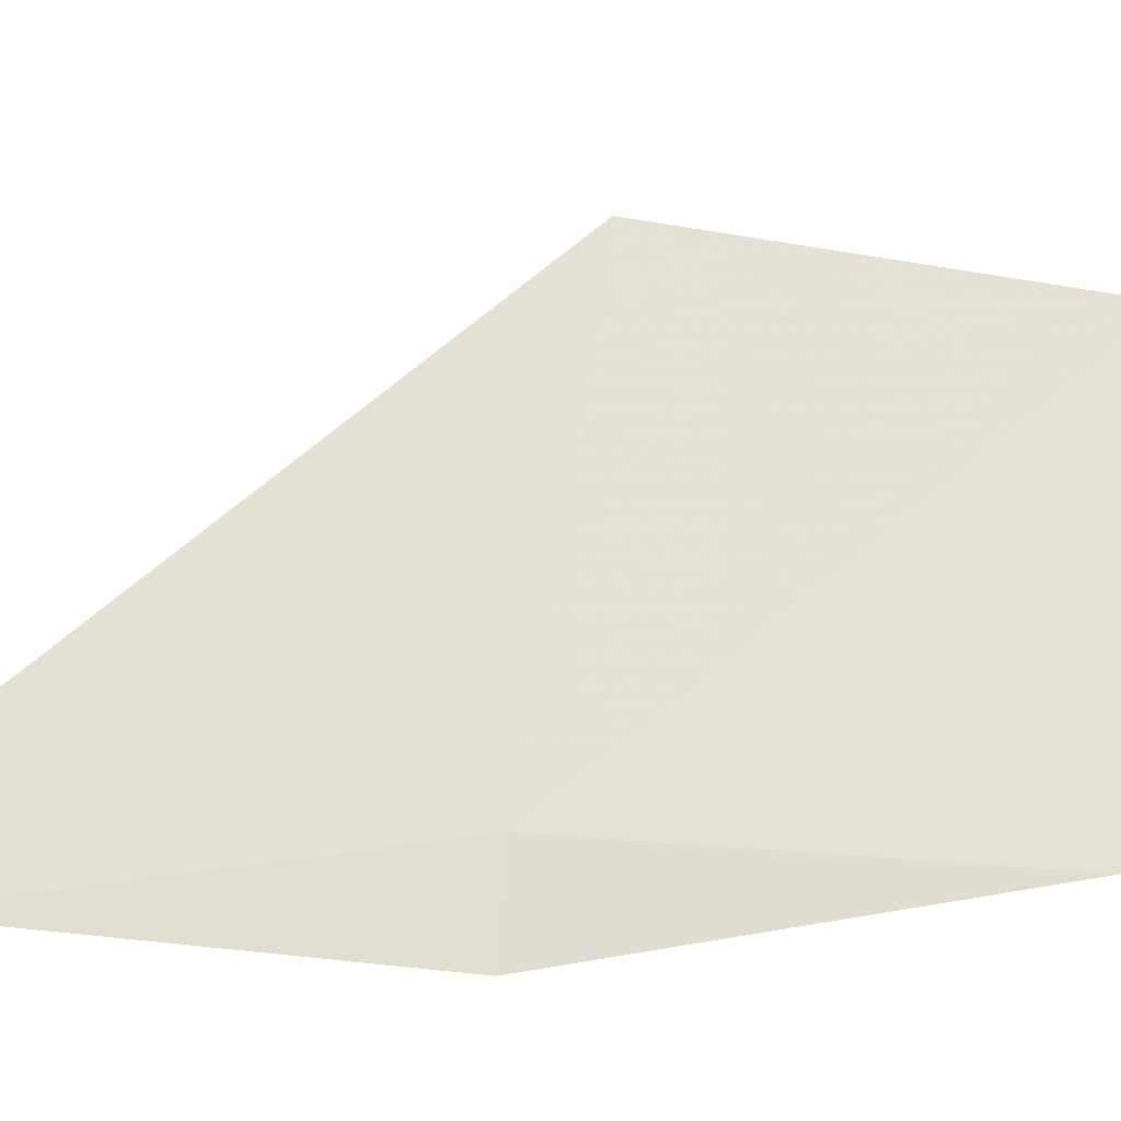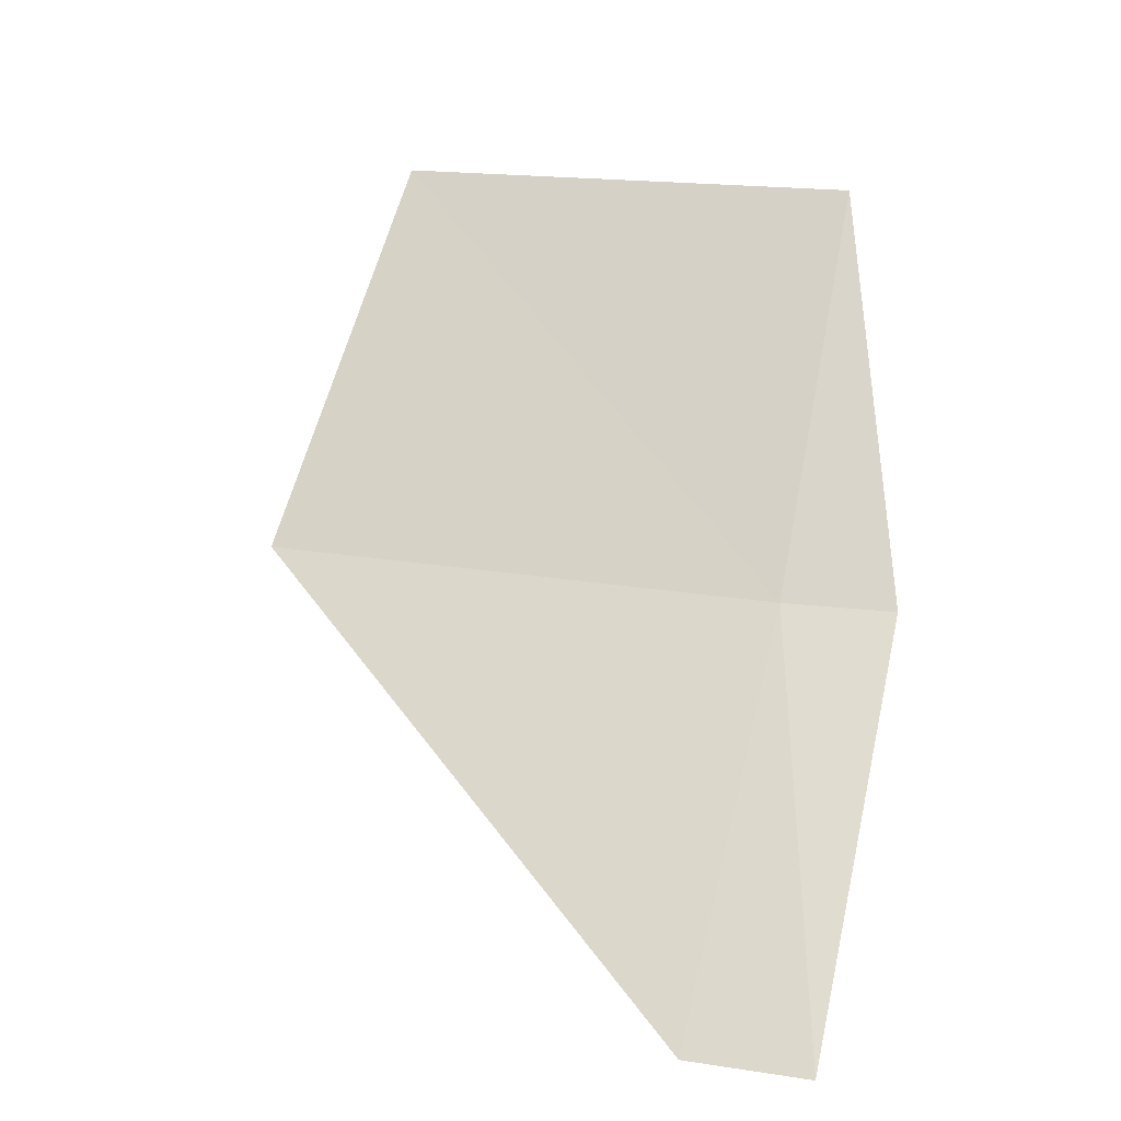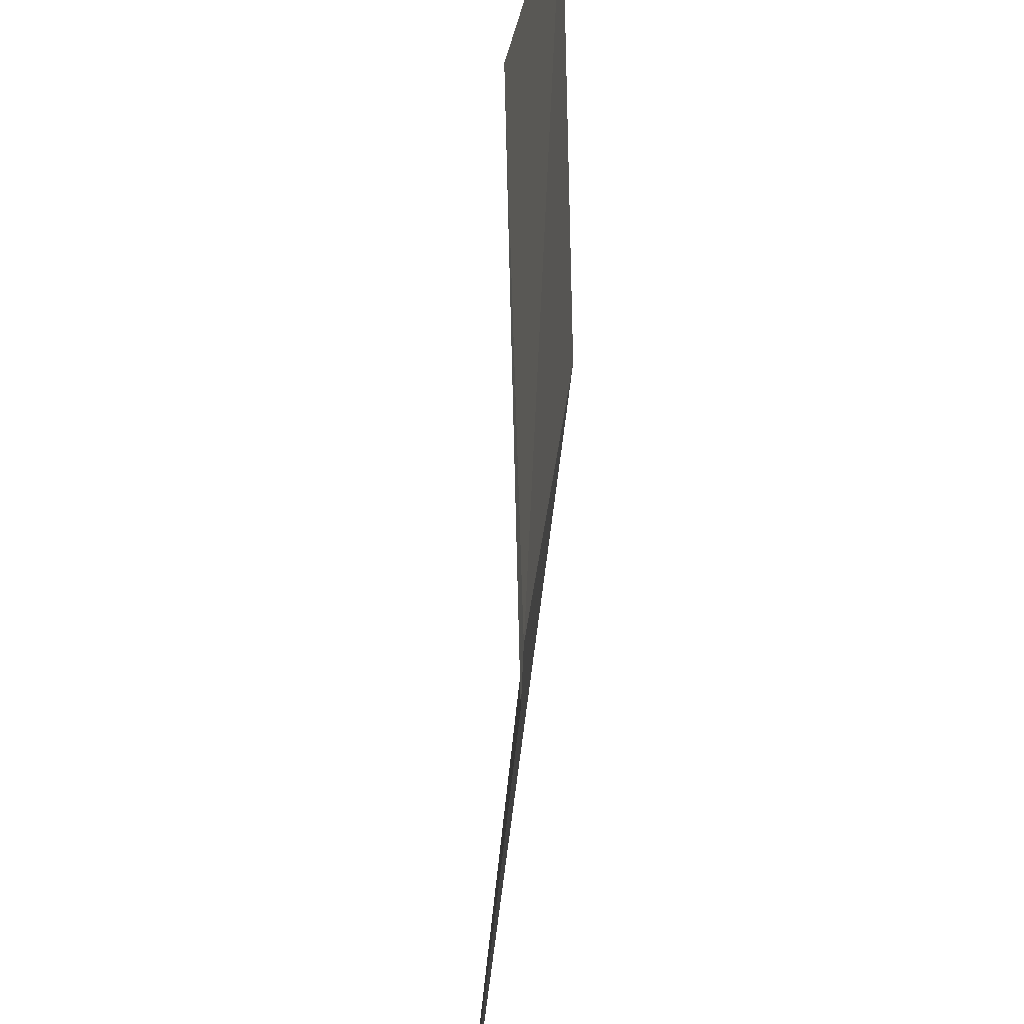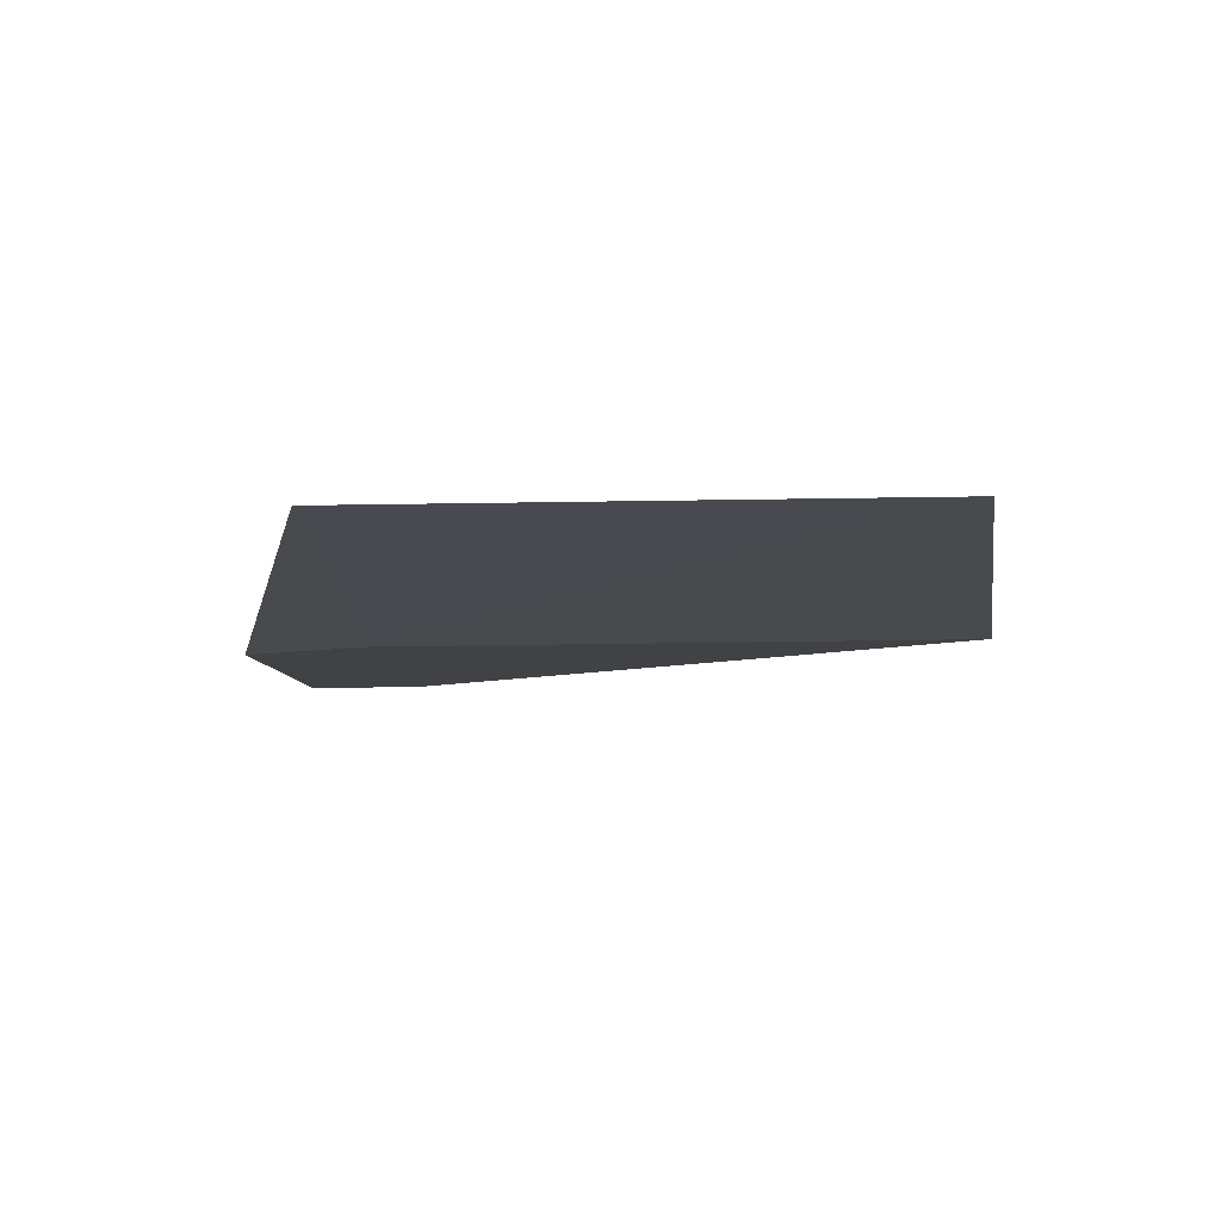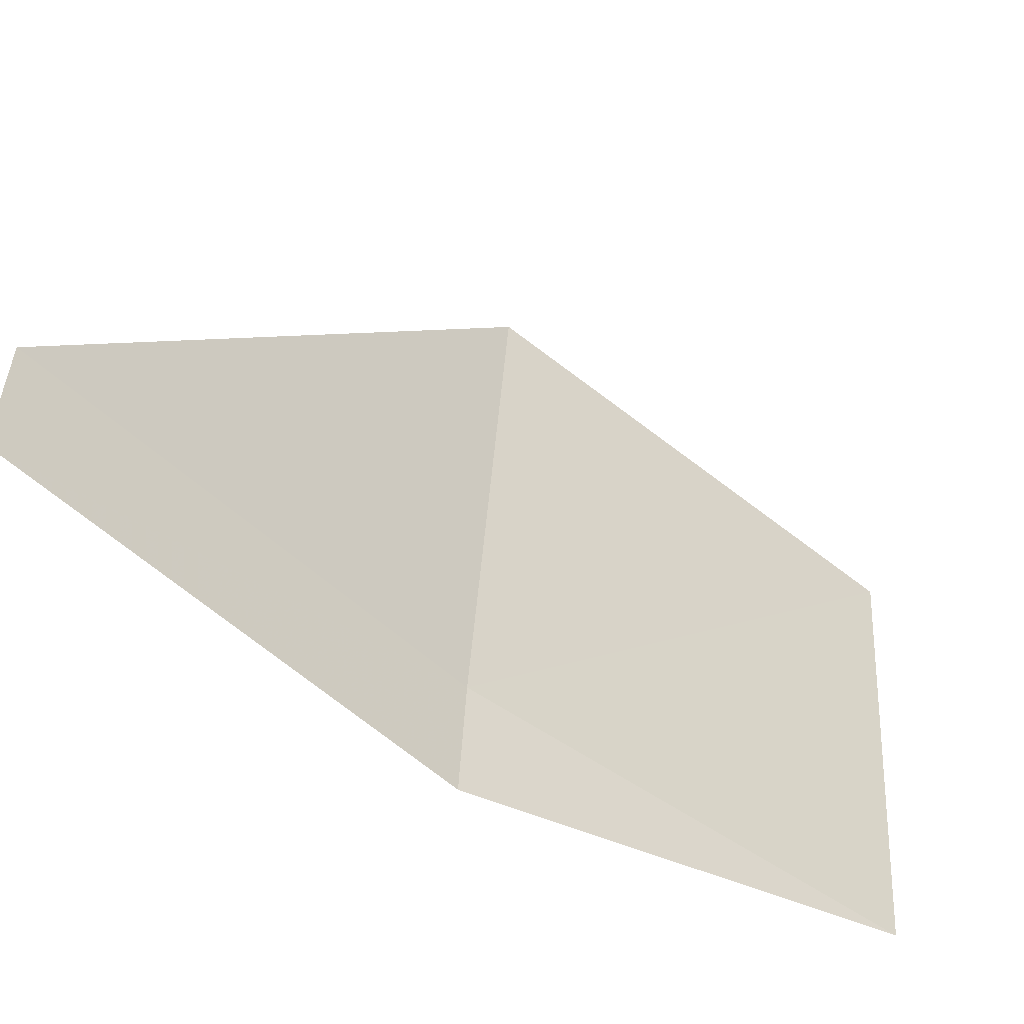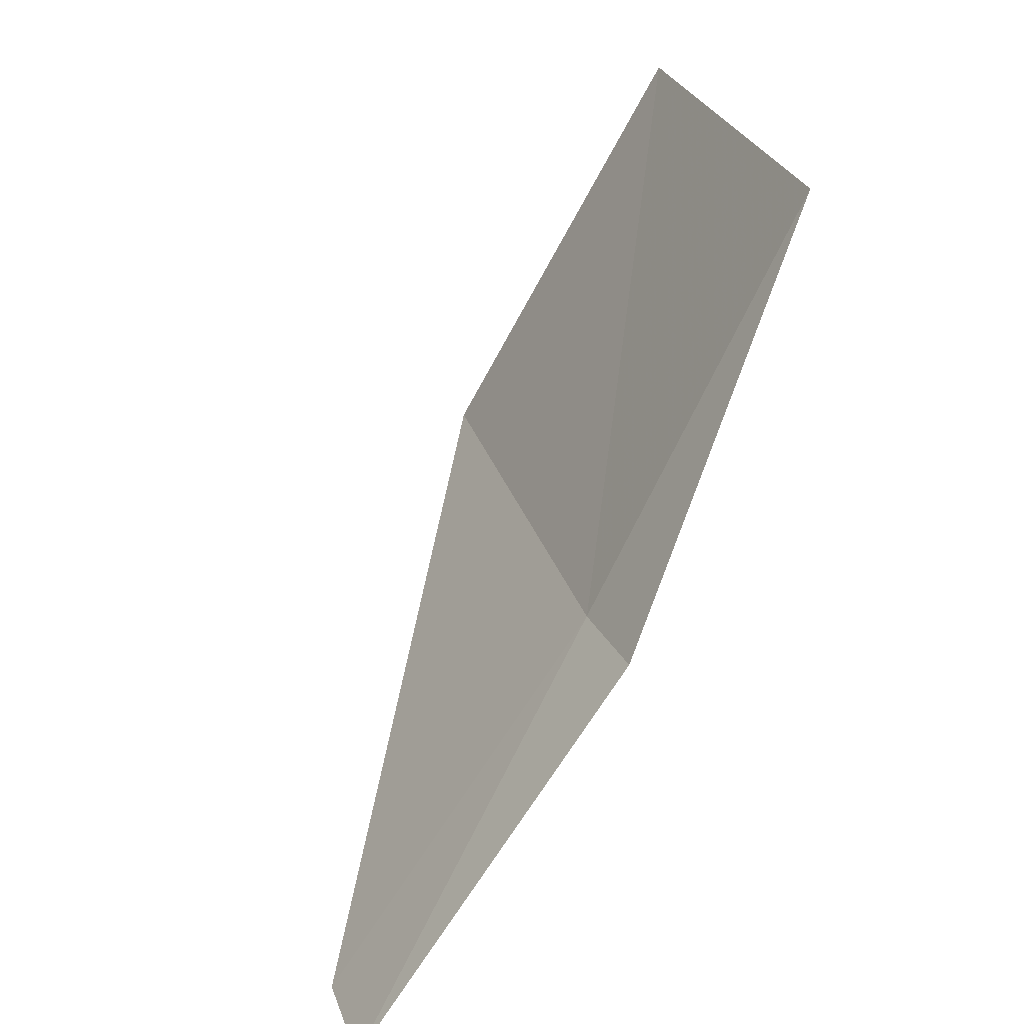
<metadata>
{"format":"obj","ext":"obj","renderer":"f3d","projection":"perspective","resolution":1024,"background":"white","views":[{"elev":-19.5,"azim":-62.0,"up":"+Y"},{"elev":1.4,"azim":-75.2,"up":"+Z"},{"elev":-71.9,"azim":28.8,"up":"+Y"},{"elev":49.2,"azim":84.6,"up":"+Z"},{"elev":-45.3,"azim":-100.6,"up":"+Y"},{"elev":18.8,"azim":-22.5,"up":"+Z"}]}
</metadata>
<code>
v 17.47 17.54 3.878
v 17.53 17.53 3.996
v 17.47 17.5 3.876
v 17.56 17.67 4.01
v 17.5 17.69 3.892
v 17.39 17.51 3.768
v 17.4 17.55 3.77
f 1 3 2
f 1 2 4
f 1 4 5
f 1 7 6
f 1 6 3
f 1 5 7

</code>
